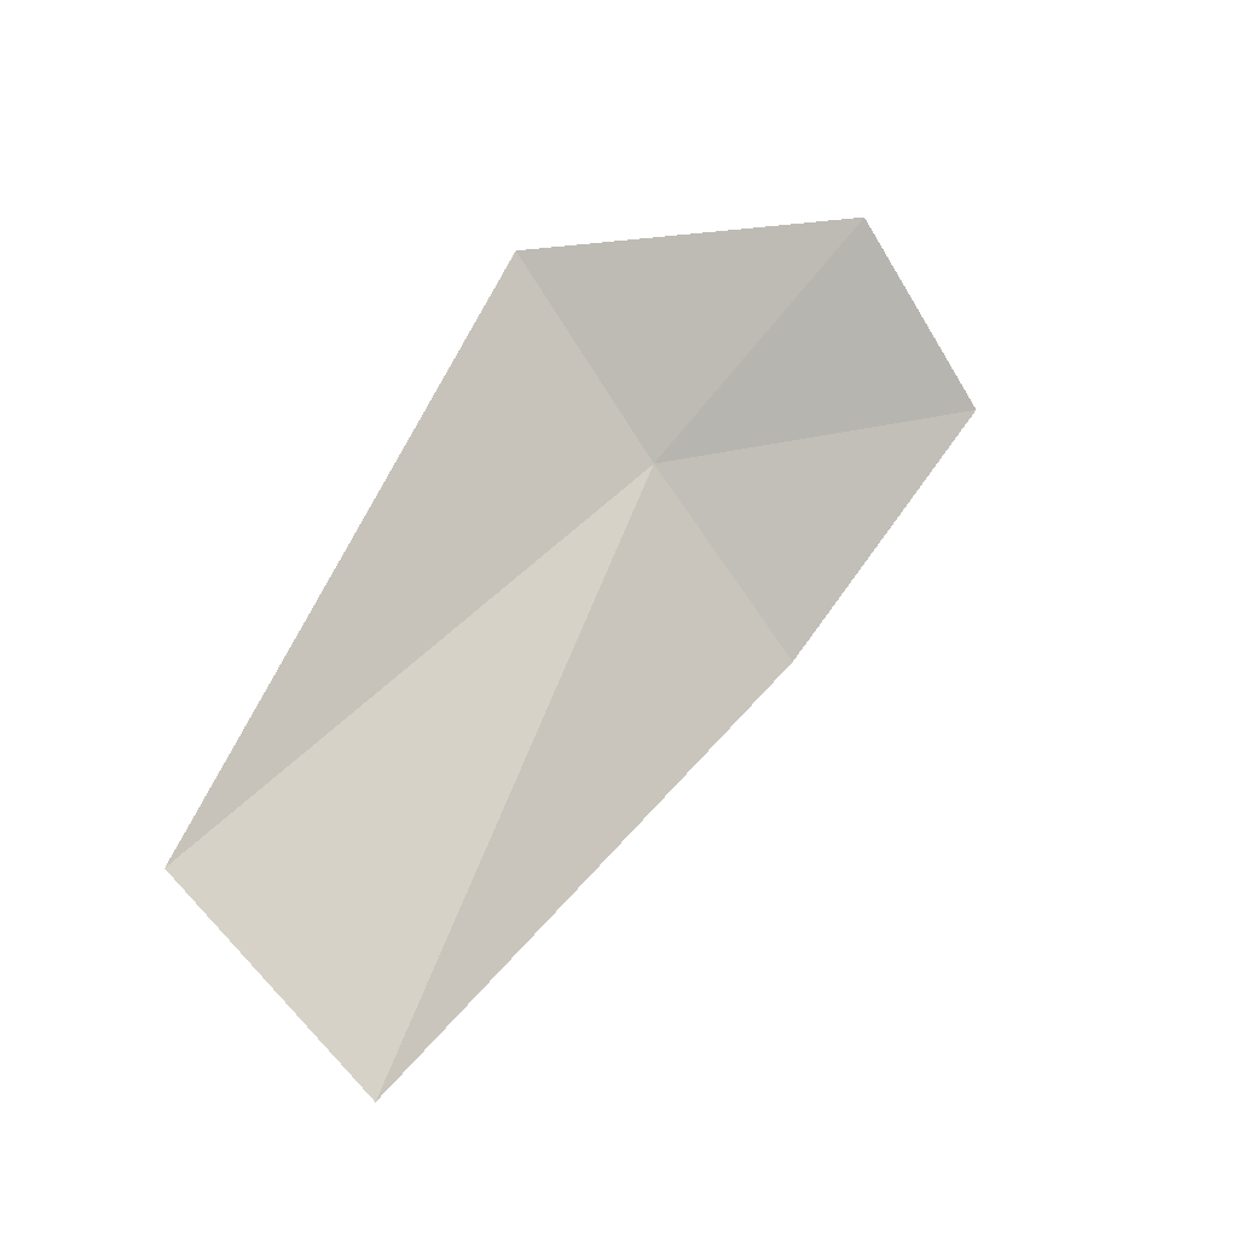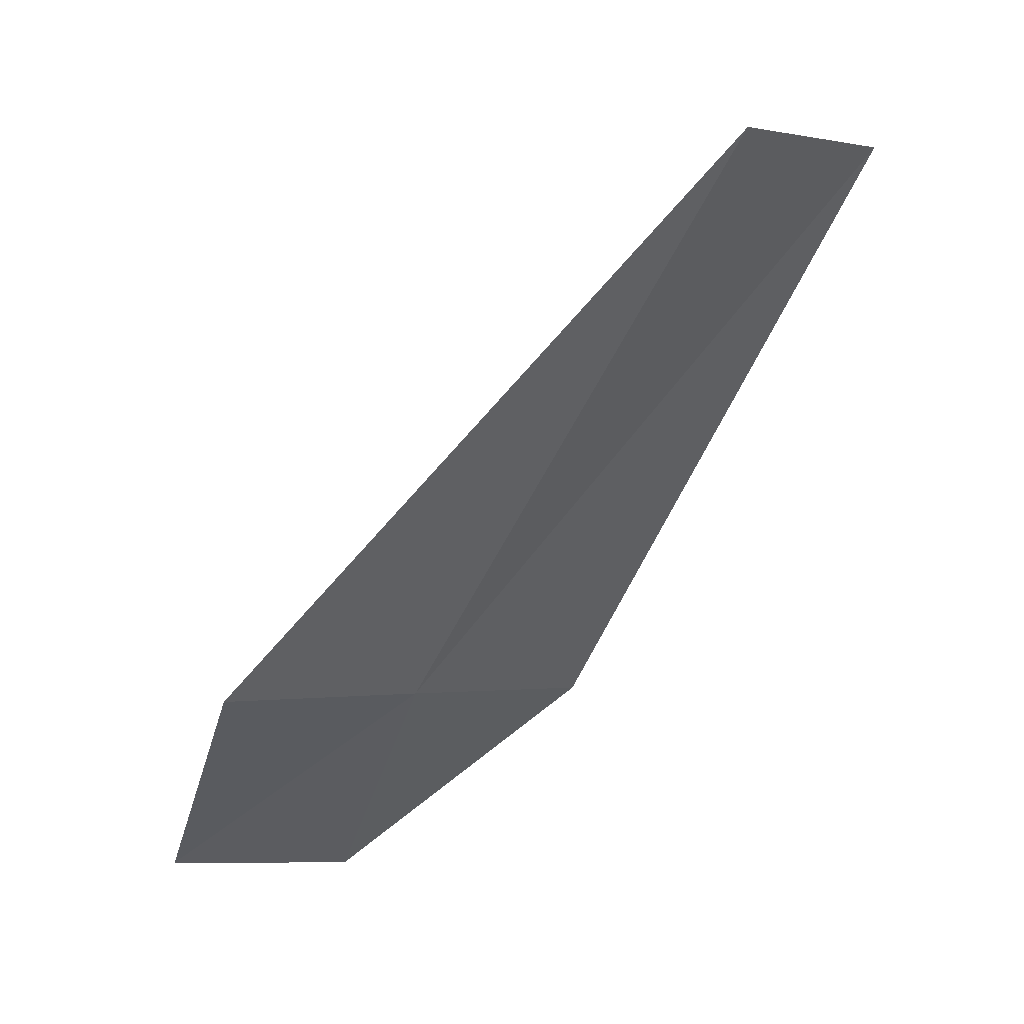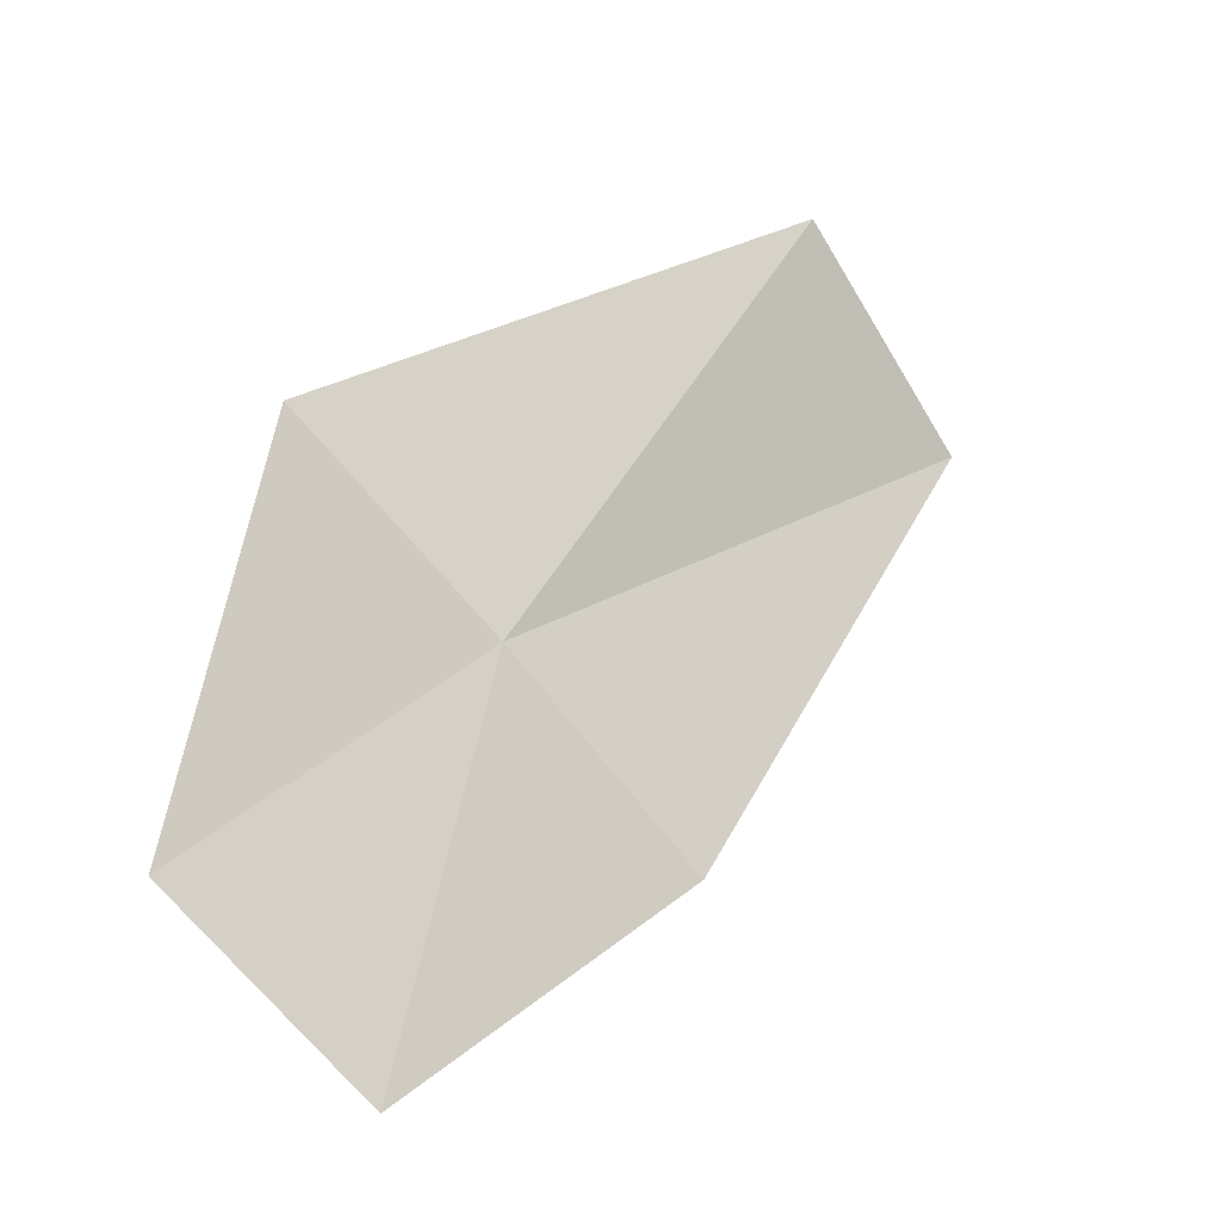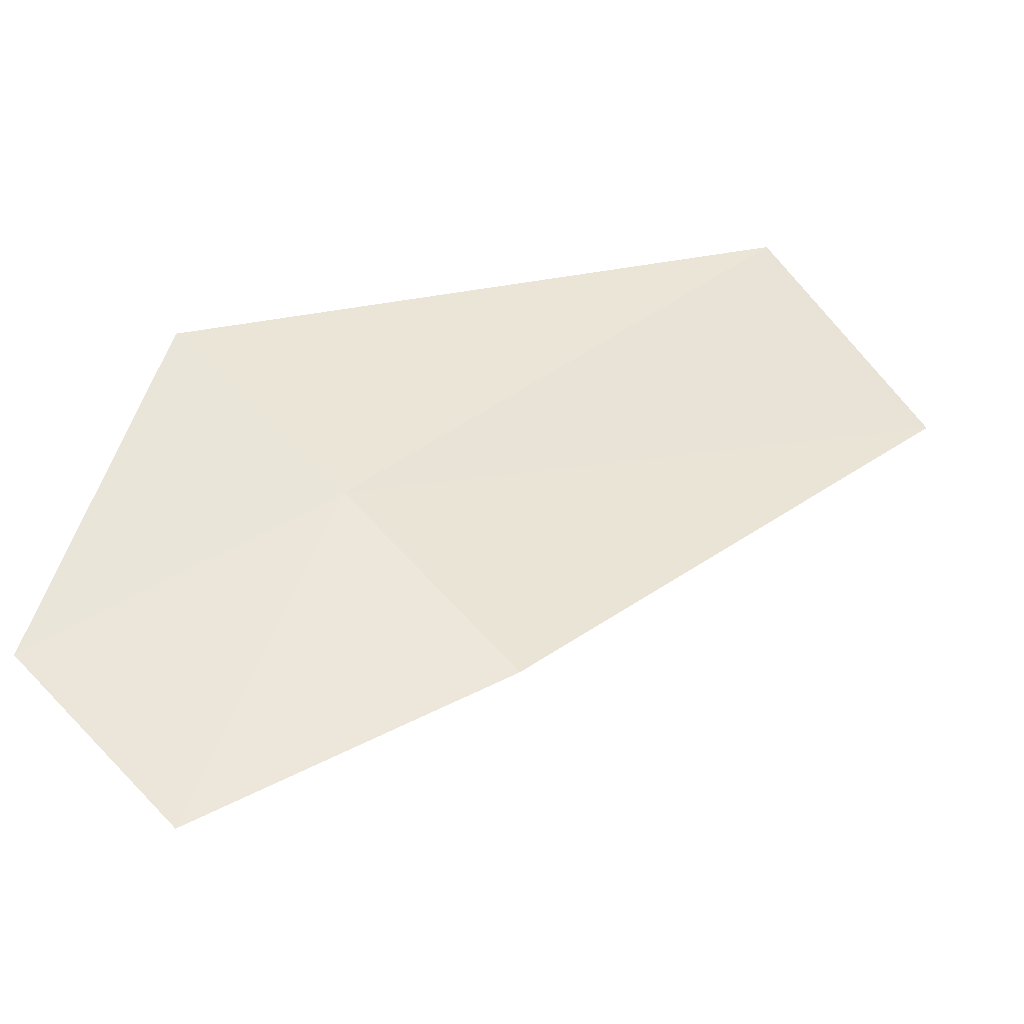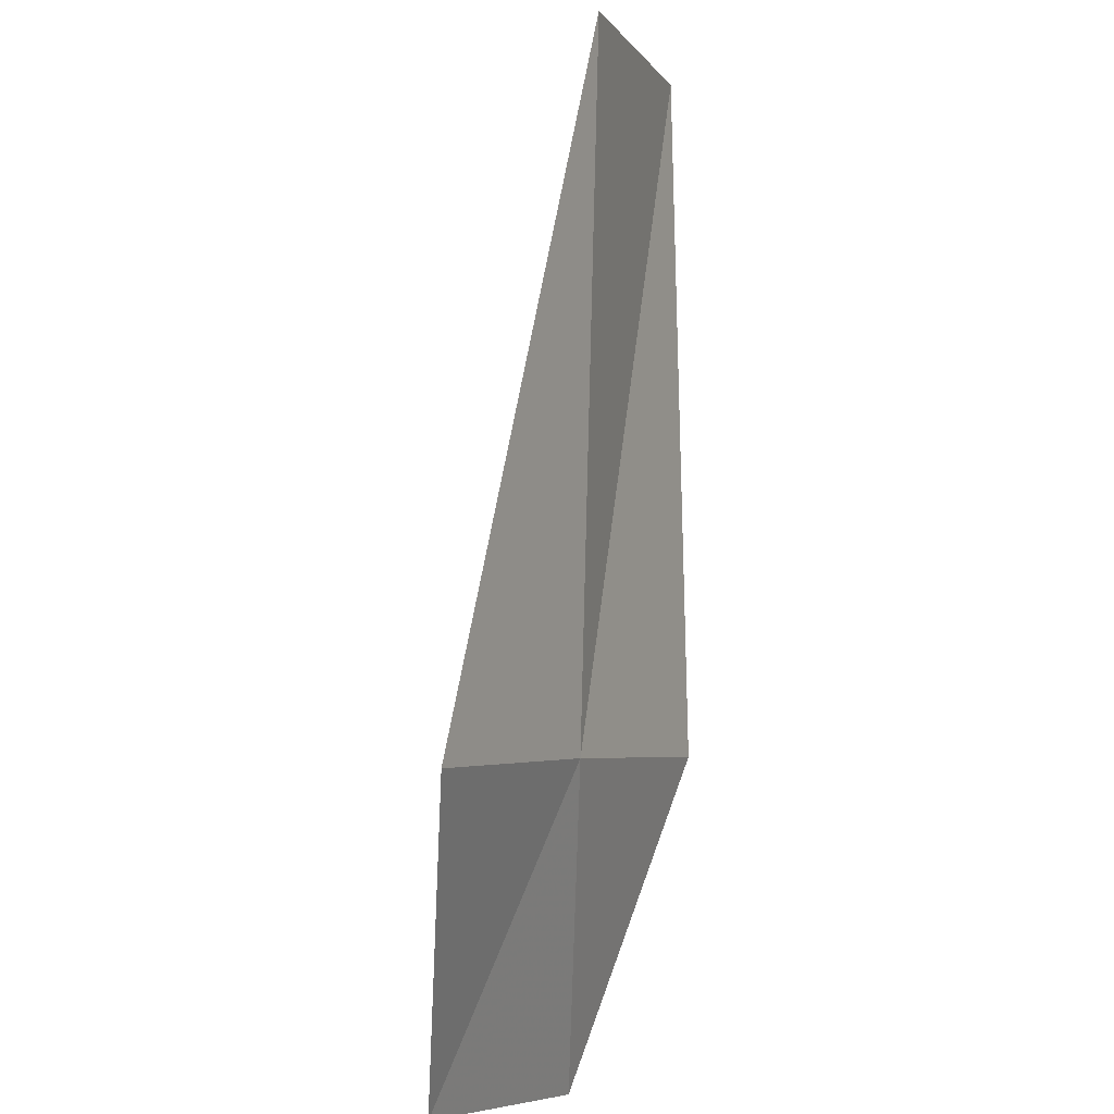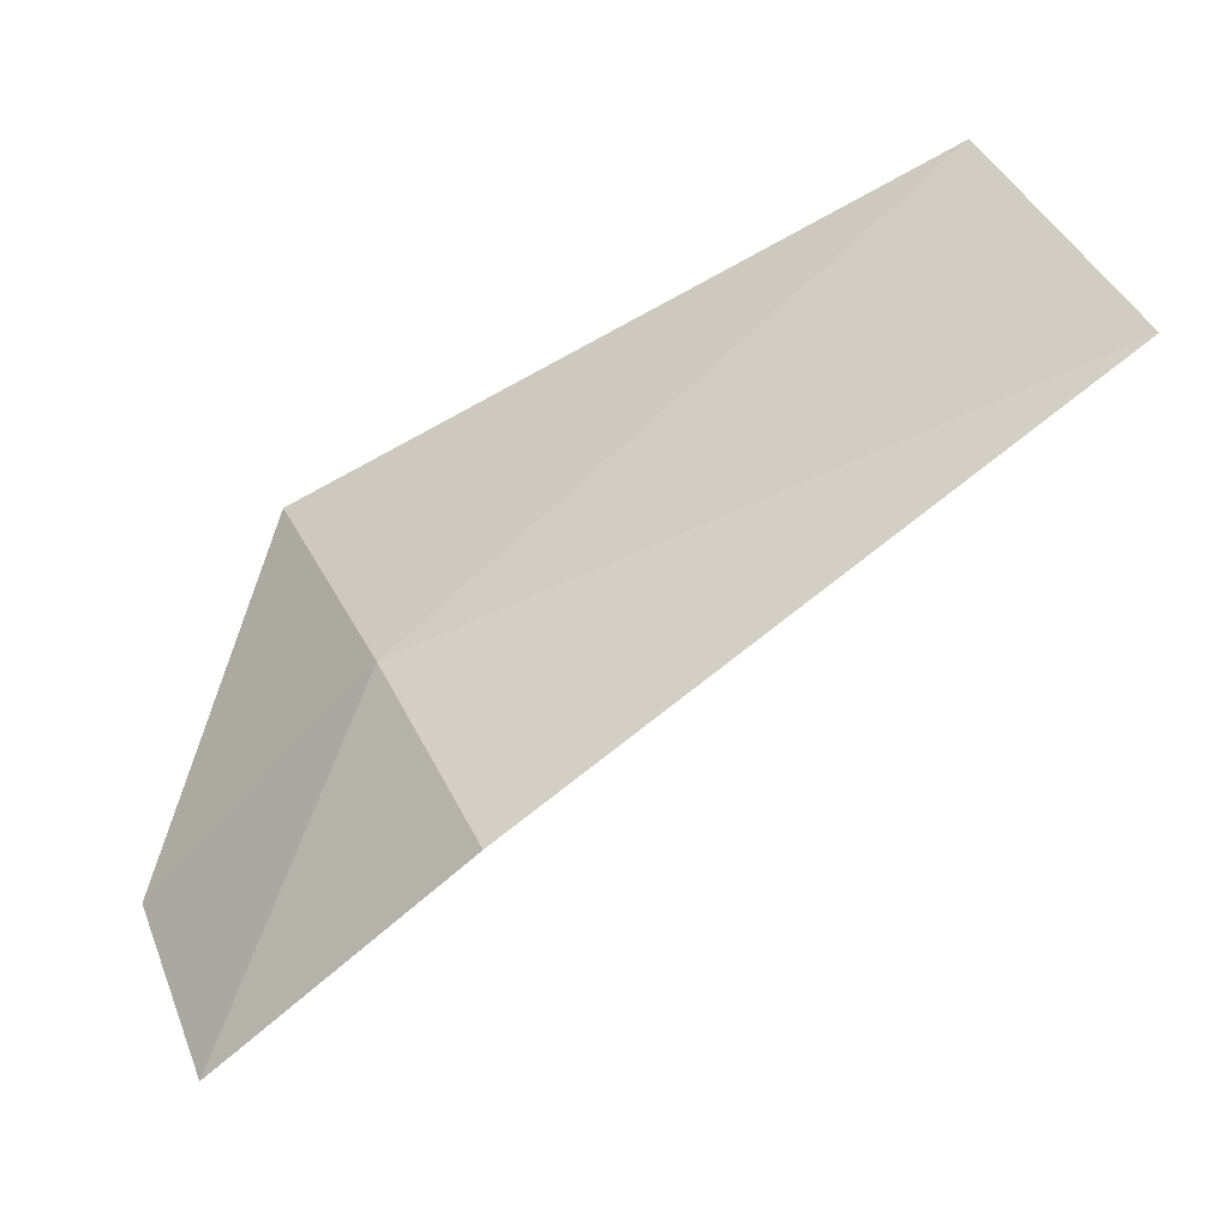
<metadata>
{"format":"obj","ext":"obj","renderer":"f3d","projection":"perspective","resolution":1024,"background":"white","views":[{"elev":-40.9,"azim":73.2,"up":"+Y"},{"elev":73.4,"azim":-155.1,"up":"+Z"},{"elev":-2.6,"azim":-159.1,"up":"+Z"},{"elev":-22.7,"azim":-131.7,"up":"+Z"},{"elev":51.2,"azim":170.8,"up":"+Z"},{"elev":-15.4,"azim":-84.7,"up":"+Z"}]}
</metadata>
<code>
v 36.65 46.49 24.35
v 36.1 46.01 23.52
v 36.8 47.13 22.82
v 35.79 43.66 25.21
v 36.22 44.26 26.16
v 37.24 46.99 25.14
v 37.42 47.54 23.58
f 1 3 2
f 1 4 5
f 1 2 4
f 1 5 6
f 1 7 3
f 1 6 7

</code>
